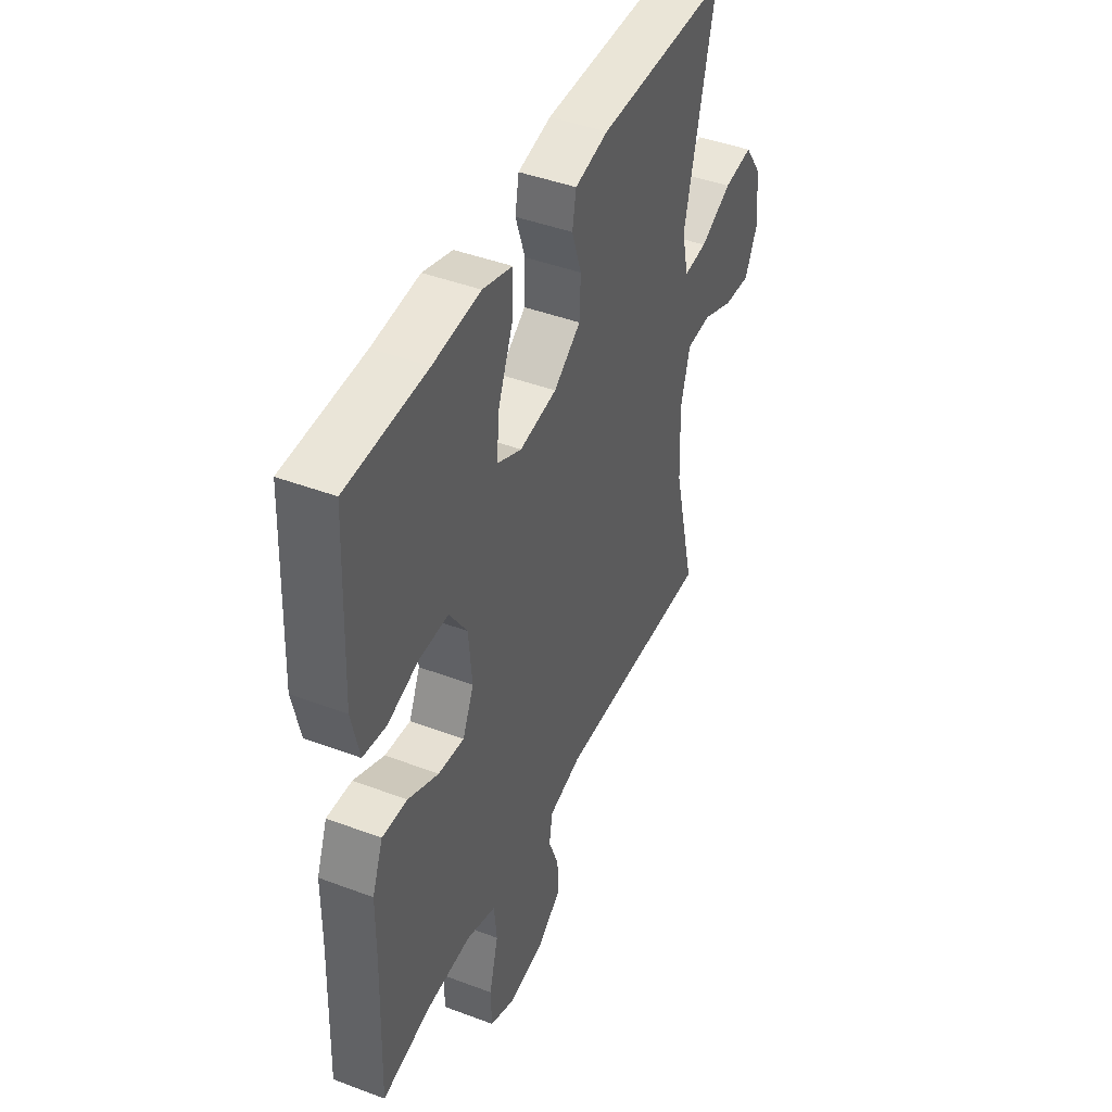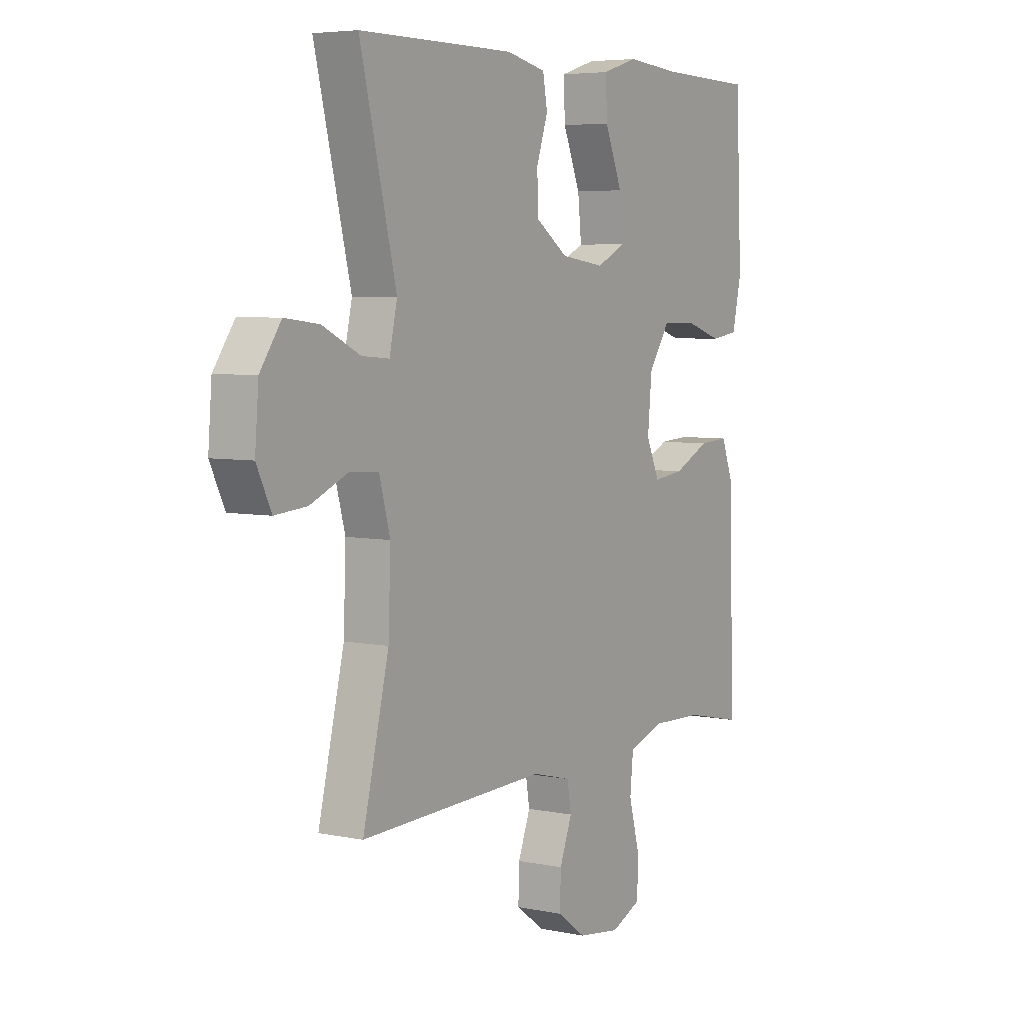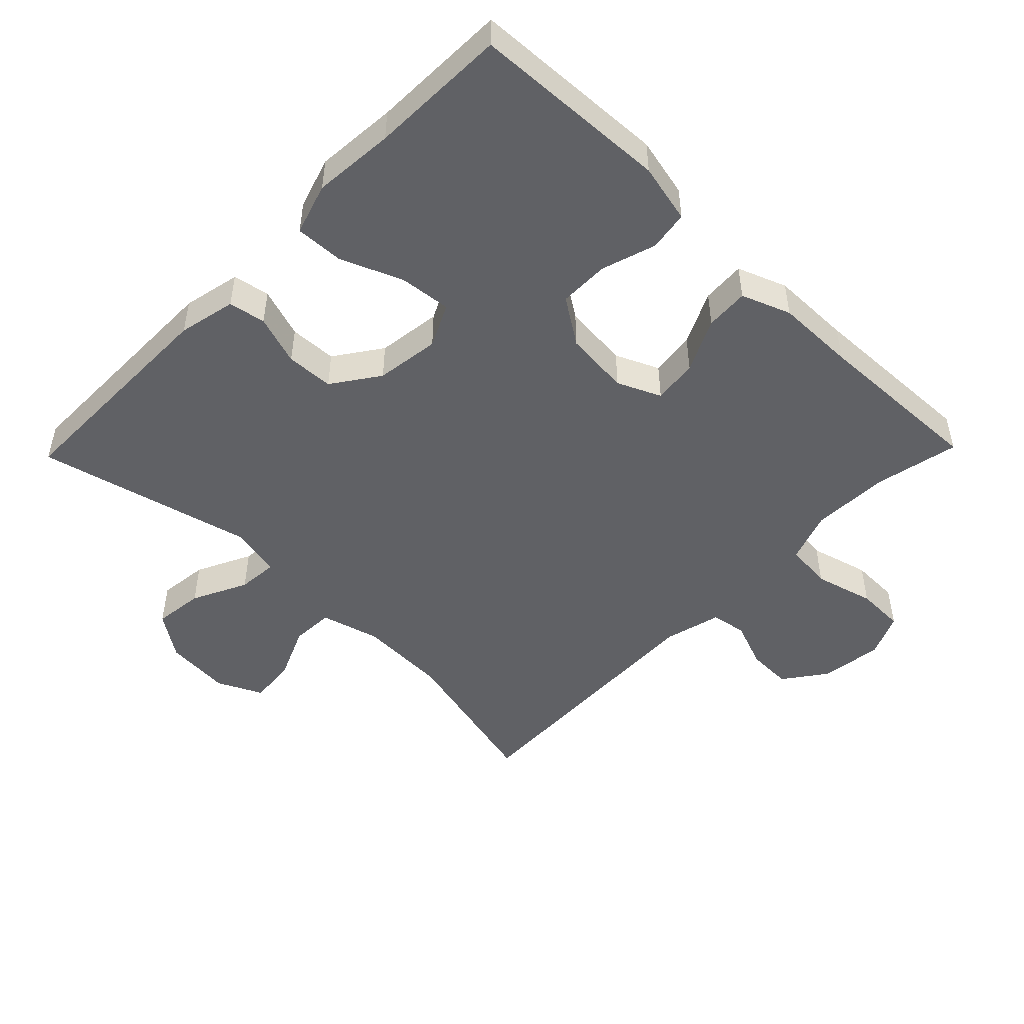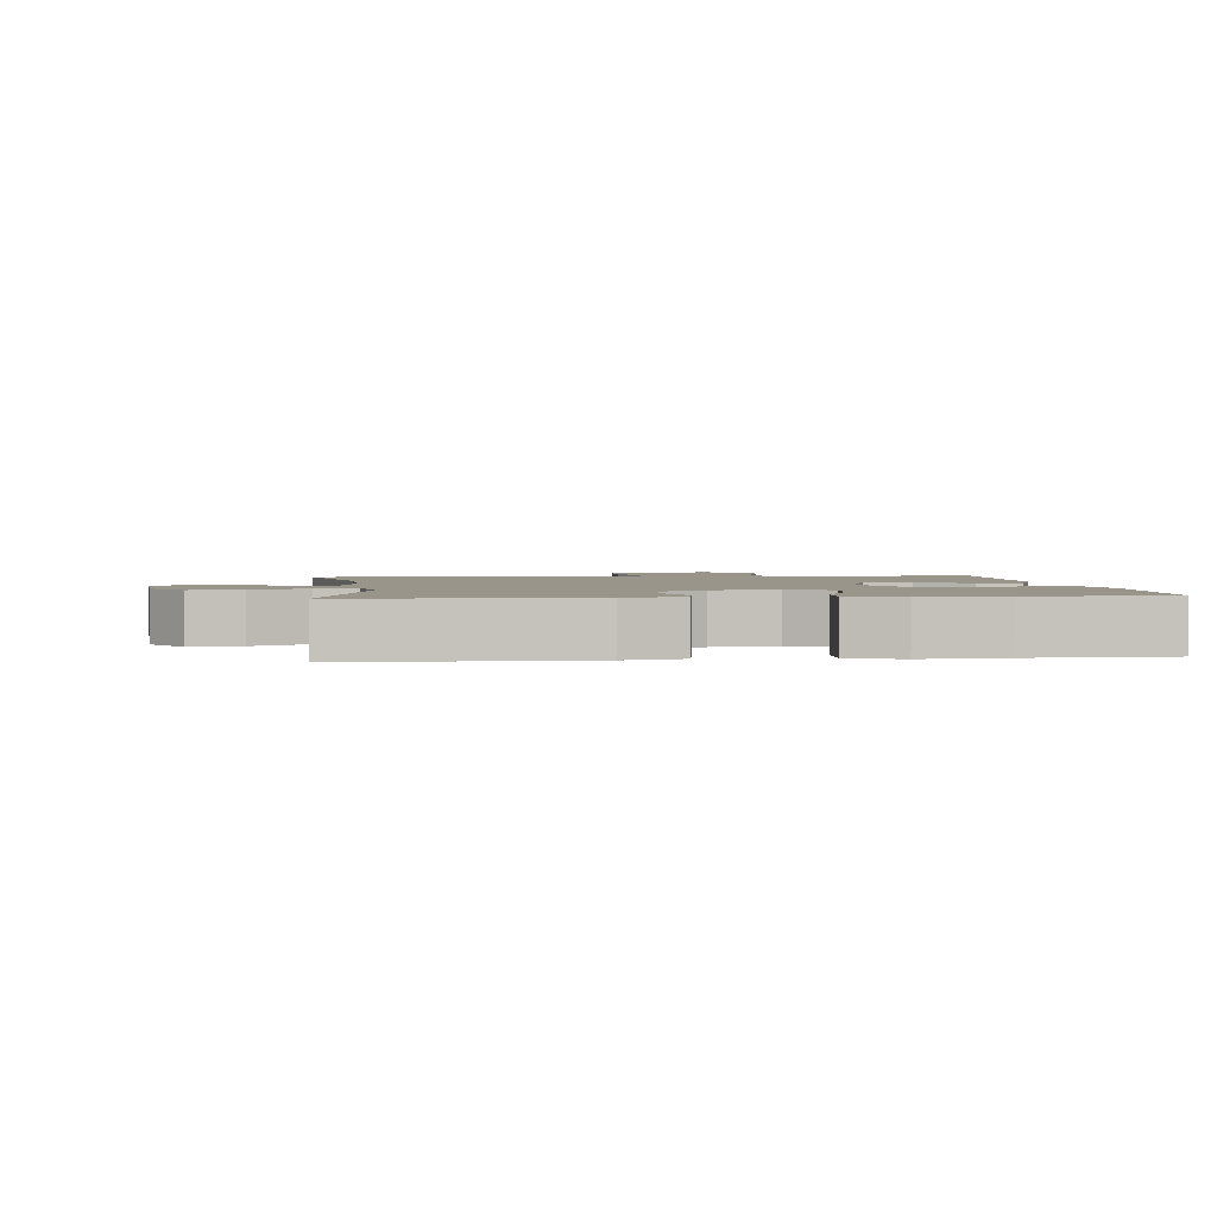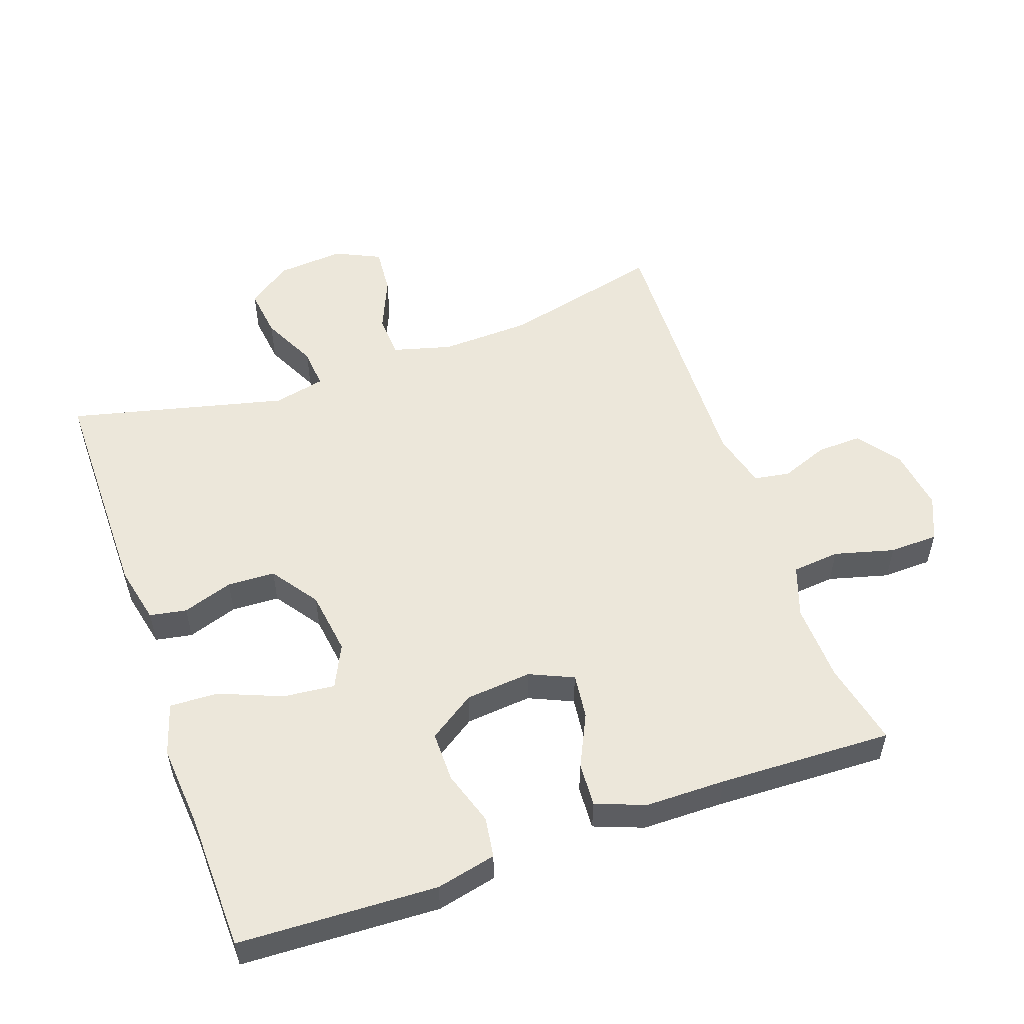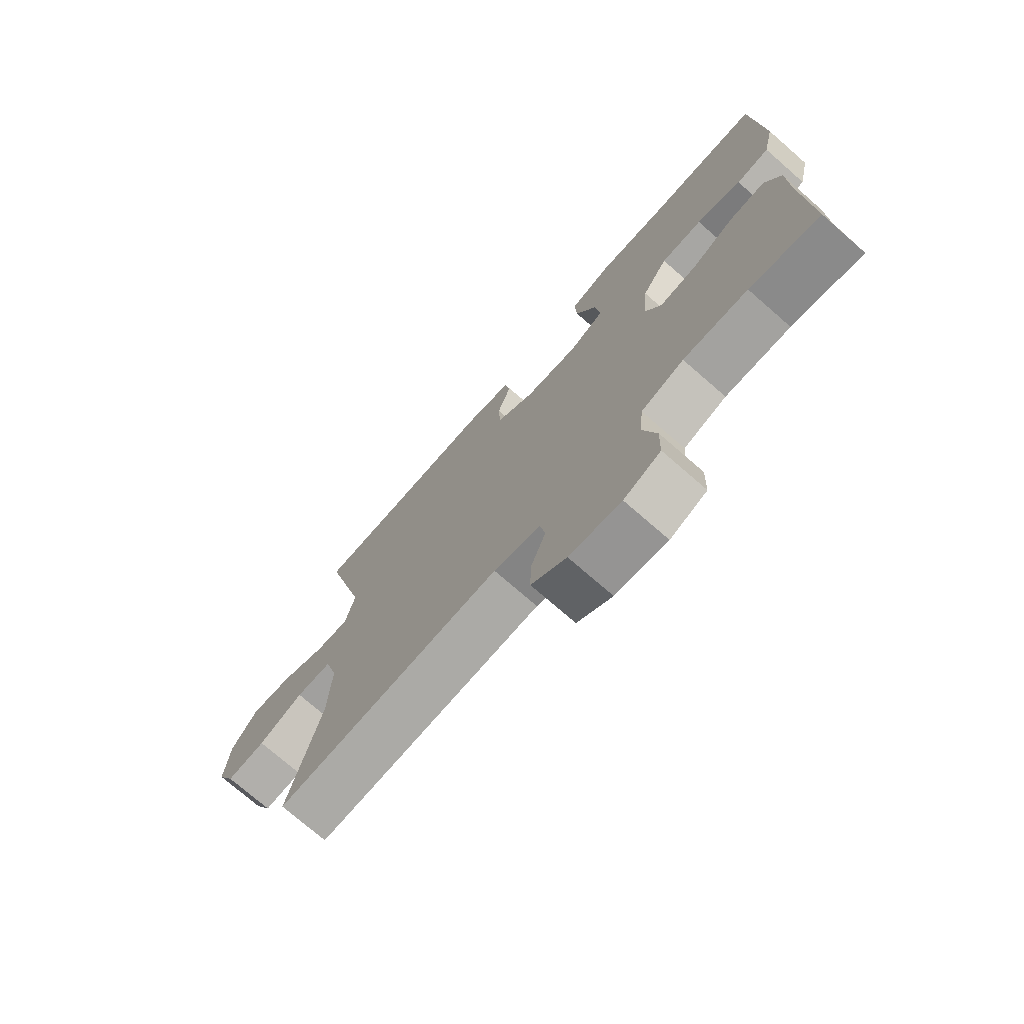
<metadata>
{"format":"obj","ext":"obj","renderer":"f3d","projection":"perspective","resolution":1024,"background":"white","views":[{"elev":44.0,"azim":113.8,"up":"+Z"},{"elev":5.4,"azim":-57.5,"up":"+Z"},{"elev":-48.9,"azim":45.8,"up":"+Y"},{"elev":2.1,"azim":-6.5,"up":"+Y"},{"elev":53.7,"azim":70.5,"up":"+Y"},{"elev":-74.1,"azim":48.9,"up":"+Z"}]}
</metadata>
<code>
v 0.5 0.07 -0.5
v 0.374 0.07 -0.473
v 0.258 0.07 -0.469
v 0.181 0.07 -0.496
v 0.174 0.07 -0.567
v 0.198 0.07 -0.656
v 0.196 0.07 -0.729
v 0.13 0.07 -0.758
v 0.037 0.07 -0.745
v -0.026 0.07 -0.699
v -0.024 0.07 -0.632
v 0.003 0.07 -0.561
v -0.006 0.07 -0.508
v -0.091 0.07 -0.486
v -0.5 0.07 -0.5
v -0.443 0.07 -0.262
v -0.438 0.07 -0.128
v -0.462 0.07 -0.04
v -0.526 0.07 -0.037
v -0.607 0.07 -0.072
v -0.677 0.07 -0.078
v -0.709 0.07 -0.011
v -0.701 0.07 0.088
v -0.655 0.07 0.154
v -0.58 0.07 0.145
v -0.498 0.07 0.105
v -0.438 0.07 0.1
v -0.421 0.07 0.177
v -0.5 0.07 0.5
v -0.16 0.07 0.5
v -0.074 0.07 0.481
v -0.064 0.07 0.426
v -0.089 0.07 0.351
v -0.086 0.07 0.28
v -0.016 0.07 0.231
v 0.08 0.07 0.218
v 0.144 0.07 0.249
v 0.136 0.07 0.326
v 0.098 0.07 0.419
v 0.095 0.07 0.491
v 0.172 0.07 0.515
v 0.294 0.07 0.505
v 0.5 0.07 0.5
v 0.513 0.07 0.205
v 0.493 0.07 0.116
v 0.433 0.07 0.107
v 0.352 0.07 0.133
v 0.277 0.07 0.133
v 0.231 0.07 0.064
v 0.222 0.07 -0.034
v 0.251 0.07 -0.099
v 0.318 0.07 -0.091
v 0.397 0.07 -0.053
v 0.462 0.07 -0.049
v 0.49 0.07 -0.122
v 0.491 0.07 -0.241
v 0.5 0 -0.5
v 0.374 0 -0.473
v 0.258 0 -0.469
v 0.181 0 -0.496
v 0.174 0 -0.567
v 0.198 0 -0.656
v 0.196 0 -0.729
v 0.13 0 -0.758
v 0.037 0 -0.745
v -0.026 0 -0.699
v -0.024 0 -0.632
v 0.003 0 -0.561
v -0.006 0 -0.508
v -0.091 0 -0.486
v -0.5 0 -0.5
v -0.443 0 -0.262
v -0.438 0 -0.128
v -0.462 0 -0.04
v -0.526 0 -0.037
v -0.607 0 -0.072
v -0.677 0 -0.078
v -0.709 0 -0.011
v -0.701 0 0.088
v -0.655 0 0.154
v -0.58 0 0.145
v -0.498 0 0.105
v -0.438 0 0.1
v -0.421 0 0.177
v -0.5 0 0.5
v -0.16 0 0.5
v -0.074 0 0.481
v -0.064 0 0.426
v -0.089 0 0.351
v -0.086 0 0.28
v -0.016 0 0.231
v 0.08 0 0.218
v 0.144 0 0.249
v 0.136 0 0.326
v 0.098 0 0.419
v 0.095 0 0.491
v 0.172 0 0.515
v 0.294 0 0.505
v 0.5 0 0.5
v 0.513 0 0.205
v 0.493 0 0.116
v 0.433 0 0.107
v 0.352 0 0.133
v 0.277 0 0.133
v 0.231 0 0.064
v 0.222 0 -0.034
v 0.251 0 -0.099
v 0.318 0 -0.091
v 0.397 0 -0.053
v 0.462 0 -0.049
v 0.49 0 -0.122
v 0.491 0 -0.241
f 53 54 55 56
f 52 53 56 1
f 51 52 1 2
f 50 51 2 3
f 44 45 46 47
f 42 43 44 47
f 42 47 48
f 41 42 48 49
f 38 39 40 41
f 37 38 41 49
f 30 31 32 33
f 28 29 30 33
f 27 28 33 34
f 23 24 25 26
f 23 26 27
f 22 23 27
f 19 20 21 22
f 18 19 22 27
f 17 18 27 34
f 14 15 16
f 13 14 16 17
f 9 10 11 12
f 9 12 13
f 8 9 13
f 5 6 7 8
f 4 5 8 13
f 50 3 4 13
f 36 37 49 50
f 35 36 50 13
f 13 17 34 35
f 112 111 110 109
f 57 112 109 108
f 58 57 108 107
f 59 58 107 106
f 103 102 101 100
f 103 100 99 98
f 104 103 98
f 105 104 98 97
f 97 96 95 94
f 105 97 94 93
f 89 88 87 86
f 89 86 85 84
f 90 89 84 83
f 82 81 80 79
f 83 82 79
f 83 79 78
f 78 77 76 75
f 83 78 75 74
f 90 83 74 73
f 72 71 70
f 73 72 70 69
f 68 67 66 65
f 69 68 65
f 69 65 64
f 64 63 62 61
f 69 64 61 60
f 69 60 59 106
f 106 105 93 92
f 69 106 92 91
f 91 90 73 69
f 1 57 58 2
f 2 58 59 3
f 3 59 60 4
f 4 60 61 5
f 5 61 62 6
f 6 62 63 7
f 7 63 64 8
f 8 64 65 9
f 9 65 66 10
f 10 66 67 11
f 11 67 68 12
f 12 68 69 13
f 13 69 70 14
f 14 70 71 15
f 15 71 72 16
f 16 72 73 17
f 17 73 74 18
f 18 74 75 19
f 19 75 76 20
f 20 76 77 21
f 21 77 78 22
f 22 78 79 23
f 23 79 80 24
f 24 80 81 25
f 25 81 82 26
f 26 82 83 27
f 27 83 84 28
f 28 84 85 29
f 29 85 86 30
f 30 86 87 31
f 31 87 88 32
f 32 88 89 33
f 33 89 90 34
f 34 90 91 35
f 35 91 92 36
f 36 92 93 37
f 37 93 94 38
f 38 94 95 39
f 39 95 96 40
f 40 96 97 41
f 41 97 98 42
f 42 98 99 43
f 43 99 100 44
f 44 100 101 45
f 45 101 102 46
f 46 102 103 47
f 47 103 104 48
f 48 104 105 49
f 49 105 106 50
f 50 106 107 51
f 51 107 108 52
f 52 108 109 53
f 53 109 110 54
f 54 110 111 55
f 55 111 112 56
f 56 112 57 1

</code>
